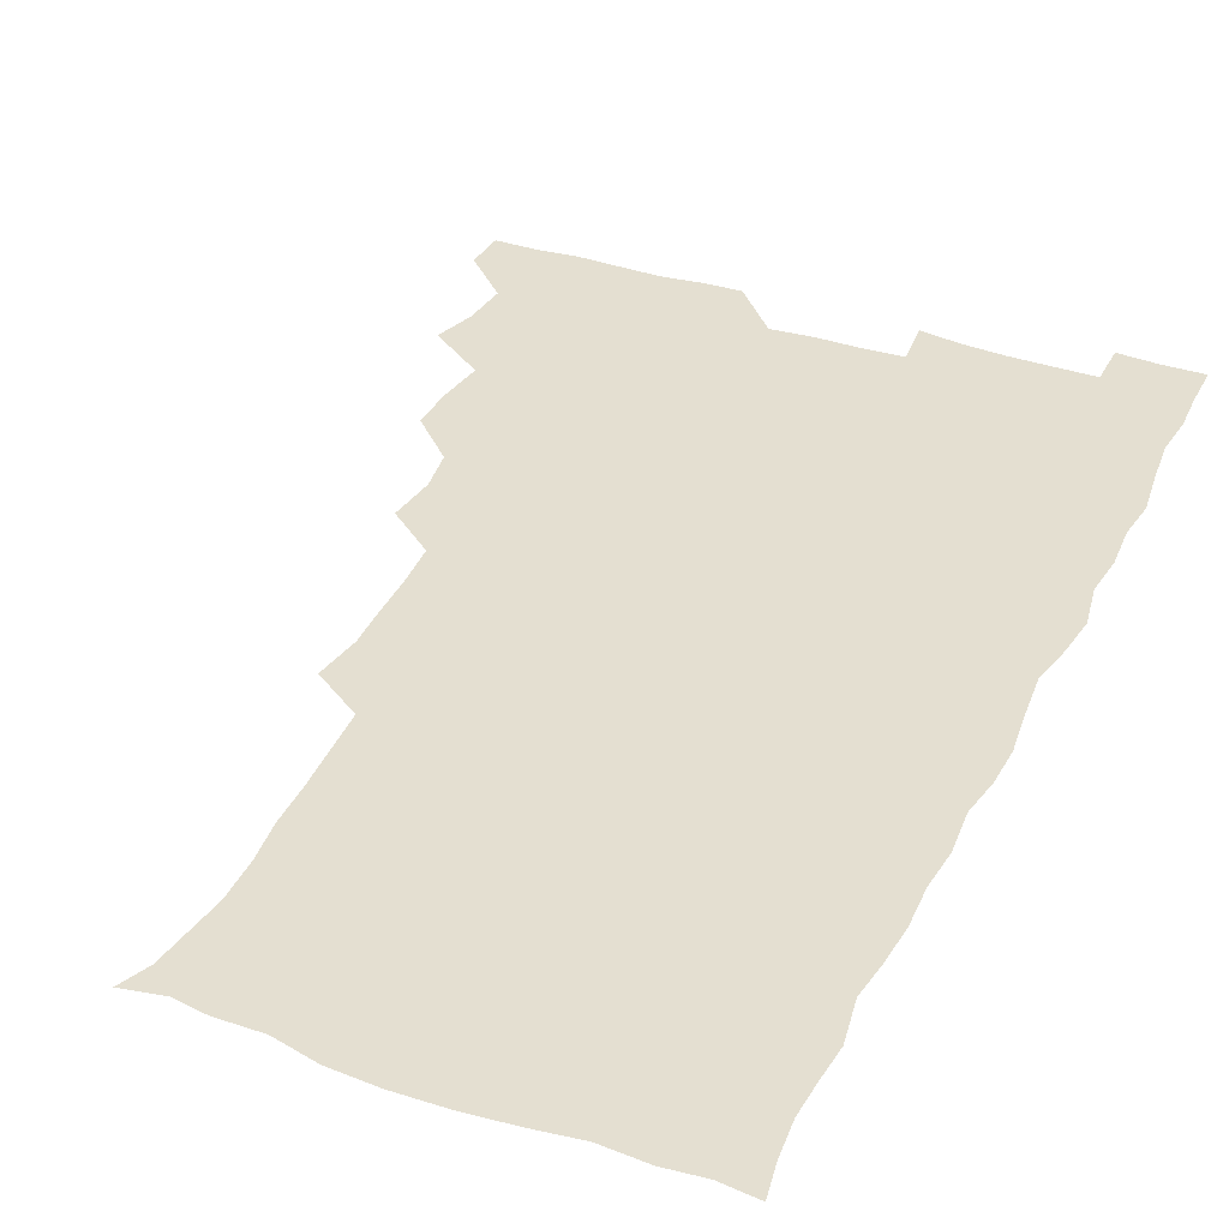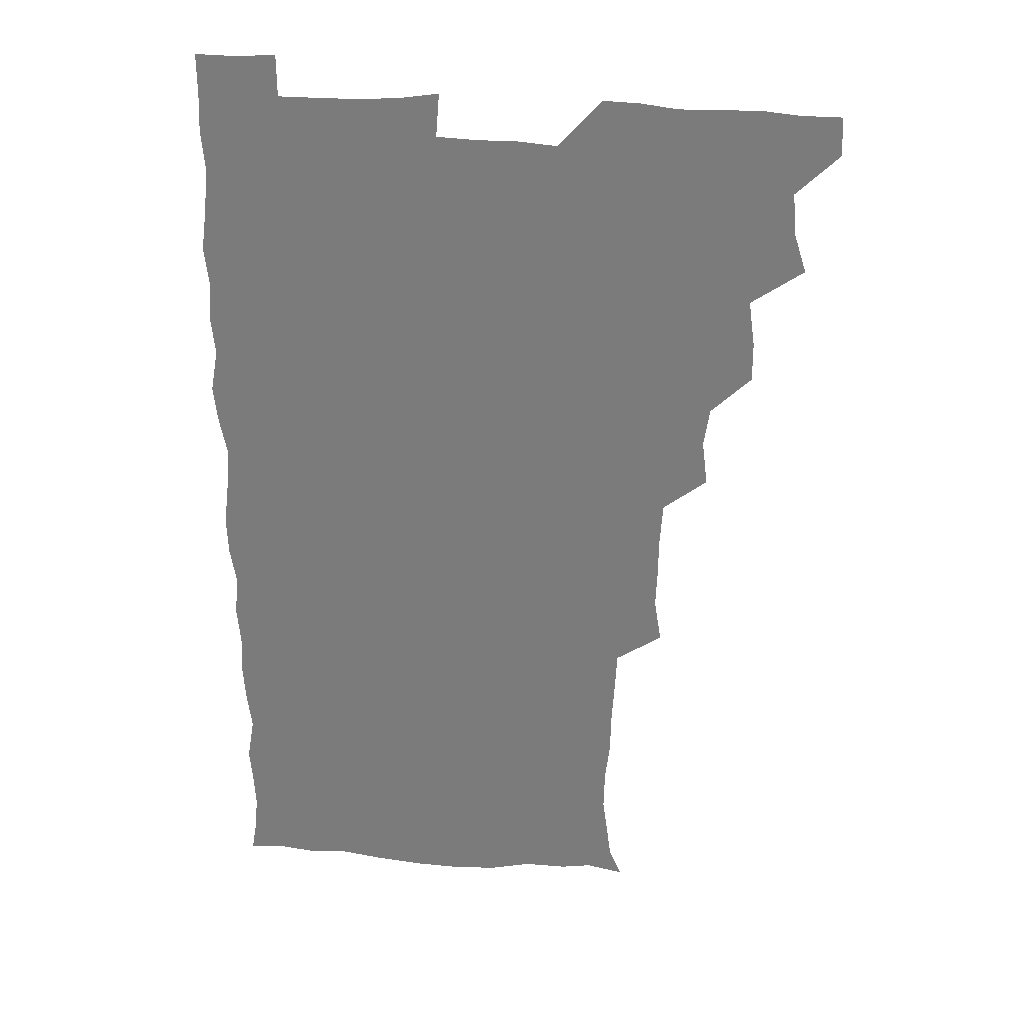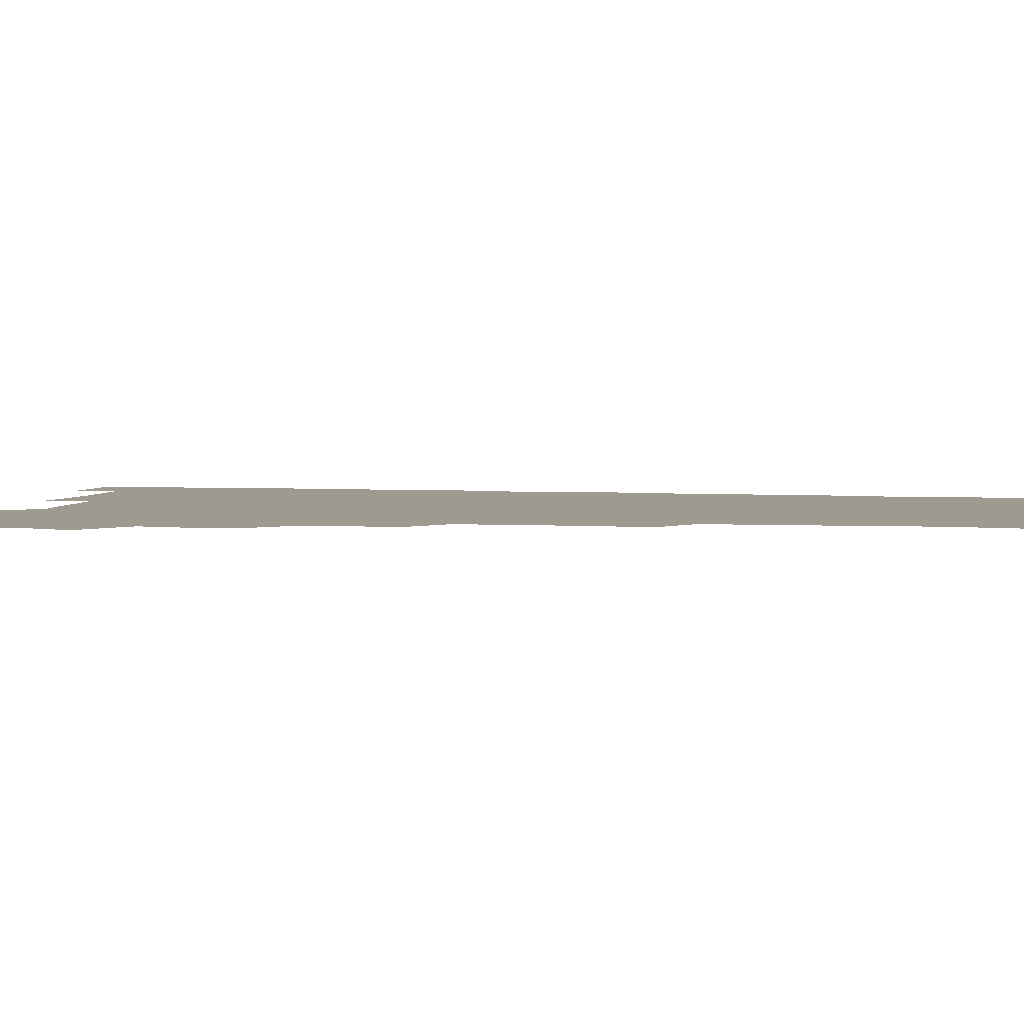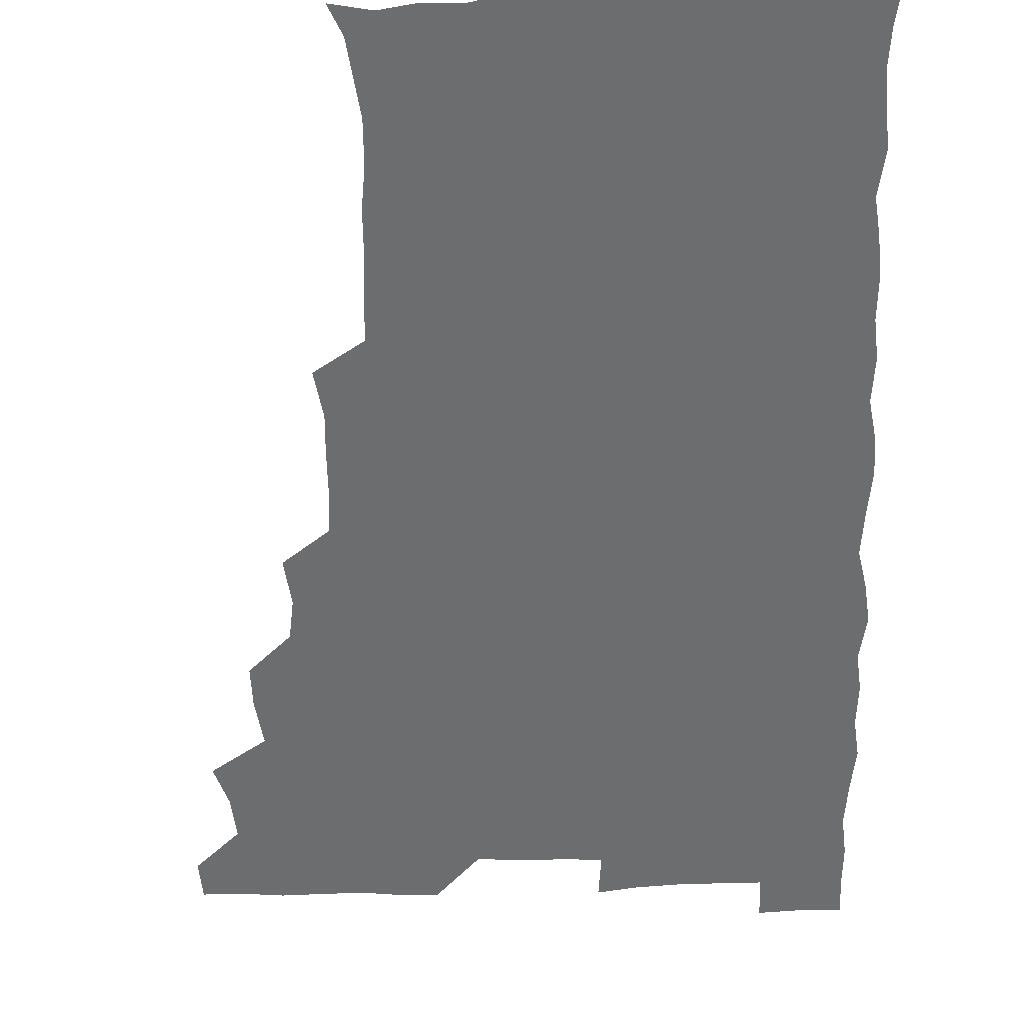
<metadata>
{"format":"obj","ext":"obj","renderer":"f3d","projection":"perspective","resolution":1024,"background":"white","views":[{"elev":36.7,"azim":24.0,"up":"+Z"},{"elev":30.6,"azim":-173.7,"up":"+Y"},{"elev":3.7,"azim":-77.8,"up":"+Z"},{"elev":-53.9,"azim":1.7,"up":"+Z"}]}
</metadata>
<code>
v 480.1 540.9 0
v 481 555.7 0
v 490.3 493.8 0
v 495 508.6 0
v 496.6 525 0
v 496.9 540.1 0
v 496.1 555.7 0
v 507.9 447.1 0
v 508 462.2 0
v 510.5 479.9 0
v 513.6 496.3 0
v 511.4 510.3 0
v 512.9 525.2 0
v 512.4 539.9 0
v 510.7 557.1 0
v 523.4 399.8 0
v 525.5 417.1 0
v 523.4 432.1 0
v 526.8 450.1 0
v 526.6 465.6 0
v 525.9 480.5 0
v 526.9 495.8 0
v 527.6 510.8 0
v 527.8 525.1 0
v 527.4 539.3 0
v 525.8 556.7 0
v 539.4 322.9 0
v 542.1 340 0
v 541.5 354.5 0
v 541.4 370.2 0
v 540.3 386.7 0
v 540.4 403.4 0
v 540.7 419.4 0
v 543.2 437 0
v 541.3 450.7 0
v 542.4 466.4 0
v 542.8 481.5 0
v 541.5 495.9 0
v 542.3 510.5 0
v 542.2 525.1 0
v 541.7 539.7 0
v 540.8 556.4 0
v 553 193.4 0
v 557.8 204.4 0
v 559.4 216.2 0
v 561.4 231.6 0
v 561.1 247.9 0
v 559.3 263 0
v 559 278.9 0
v 558.1 293.7 0
v 557.2 311.1 0
v 557.9 329.1 0
v 557.4 344 0
v 557.4 359.3 0
v 557 374.6 0
v 556.7 390.2 0
v 557.3 406.4 0
v 557.2 421.8 0
v 556.9 436.7 0
v 558.4 452.8 0
v 557.1 466.6 0
v 557.6 481.6 0
v 558.6 496.2 0
v 557.3 510.8 0
v 556.6 525.6 0
v 556.1 540.5 0
v 555.3 558.2 0
v 567.4 196.2 0
v 569.4 206.5 0
v 574.8 224.3 0
v 575.2 239.6 0
v 574.9 254.5 0
v 574.6 270 0
v 573.4 284 0
v 572 298 0
v 573.3 316.7 0
v 573.2 332.1 0
v 573 346.7 0
v 573.2 362.2 0
v 572 376.3 0
v 572.7 392.6 0
v 571.7 406.5 0
v 572.6 422.7 0
v 572 437.1 0
v 572.3 452.3 0
v 572.2 467 0
v 572.5 481.8 0
v 572.1 496.3 0
v 572.7 510.5 0
v 571.8 525 0
v 570.8 540.4 0
v 568.9 558.6 0
v 579.2 194.3 0
v 586.6 212.3 0
v 589.3 228.8 0
v 588.7 242.2 0
v 589.8 259.6 0
v 588.7 272.7 0
v 587.7 286.5 0
v 588.1 303.1 0
v 587.5 317.3 0
v 586.6 331.3 0
v 588.4 349.4 0
v 587.8 362.9 0
v 587 377.4 0
v 587.1 392.8 0
v 587.4 408 0
v 587.6 423.2 0
v 586.9 437.4 0
v 587 452.3 0
v 587.7 467.8 0
v 587.3 481.8 0
v 587 496.3 0
v 586.9 510.8 0
v 586.1 525.8 0
v 585.3 540.3 0
v 595.4 194.4 0
v 601.2 212.3 0
v 602.6 228.5 0
v 602.9 243.6 0
v 602.9 258.6 0
v 602.3 272.5 0
v 602.2 288.1 0
v 602.1 303.1 0
v 602.1 318.9 0
v 602.7 335.1 0
v 602 347.3 0
v 602 363.5 0
v 601.9 378.6 0
v 602.4 394.6 0
v 601.9 407.8 0
v 602 423.2 0
v 601.7 437.6 0
v 601.6 452.3 0
v 601.7 467 0
v 601.9 481.7 0
v 602.1 496.2 0
v 601.7 510.9 0
v 600.8 526.3 0
v 600.2 541.5 0
v 611.3 190.6 0
v 616.1 213.7 0
v 617 229.7 0
v 616.9 243.7 0
v 617.1 259.4 0
v 616.8 273.4 0
v 616.4 287.5 0
v 616.6 304.2 0
v 616.8 320.3 0
v 616.6 334.7 0
v 616.4 347.9 0
v 616.5 363.6 0
v 616.4 378.2 0
v 616.4 393.6 0
v 616.2 406.9 0
v 616.5 423.5 0
v 616.3 437.6 0
v 616.5 452.8 0
v 616.5 467.3 0
v 616.4 481.6 0
v 616.5 496.3 0
v 616.7 510.7 0
v 617 525 0
v 615.8 541.4 0
v 628.7 189.6 0
v 630.7 212.2 0
v 631.1 229.4 0
v 631.1 244.6 0
v 631.3 259.9 0
v 631.2 273.9 0
v 631.2 289.5 0
v 631.1 304.1 0
v 631 319.4 0
v 630.9 334 0
v 630.9 348.5 0
v 630.9 363.2 0
v 630.9 379 0
v 630.8 393.2 0
v 630.9 408 0
v 630.9 423.7 0
v 630.9 437.7 0
v 631 452.7 0
v 631 467.1 0
v 631 481.6 0
v 631.2 496.3 0
v 631.3 510.6 0
v 631.5 524.8 0
v 631.1 542.1 0
v 629.7 559 0
v 645.9 190.1 0
v 645.7 213.2 0
v 645.5 229.5 0
v 645.6 243.4 0
v 645.3 259.7 0
v 645.7 274.7 0
v 645.5 289.2 0
v 645.3 305.3 0
v 645.4 319.5 0
v 645.5 333.4 0
v 645.4 347.9 0
v 645.3 364 0
v 645.3 378.8 0
v 645.3 393.4 0
v 645.3 408.2 0
v 645.2 423.5 0
v 645.4 437.9 0
v 645.4 452.8 0
v 645.7 467.2 0
v 645.8 482.3 0
v 646 496.5 0
v 646 510.7 0
v 646 525.4 0
v 645.9 540.7 0
v 644.5 556.7 0
v 663.3 191.7 0
v 660.8 212.6 0
v 660.1 228.6 0
v 659.6 243.9 0
v 661.4 255.3 0
v 659.8 273.8 0
v 659.8 288.6 0
v 659.8 303.6 0
v 659.5 319.4 0
v 659.6 334.1 0
v 659.7 348.7 0
v 659.6 363.8 0
v 659.6 378.6 0
v 659.9 392.9 0
v 659.8 408.2 0
v 660 422.7 0
v 659.9 437.8 0
v 660.4 452.1 0
v 660.2 467.4 0
v 660.3 482 0
v 660.2 496.6 0
v 660.6 511.2 0
v 660.7 525.8 0
v 660.9 540.1 0
v 659.9 555.7 0
v 679.8 194 0
v 676.1 211.8 0
v 674.2 229.6 0
v 674.8 242.3 0
v 674.6 257 0
v 673 275.9 0
v 673.9 288.8 0
v 673.4 305.2 0
v 673.3 319.9 0
v 673.7 334 0
v 674.1 348.2 0
v 673.5 364.3 0
v 674 378.2 0
v 674.1 392.9 0
v 675.3 406.7 0
v 675 421.9 0
v 674.3 437.7 0
v 674.8 452.1 0
v 674.9 467 0
v 674.3 482.6 0
v 674.8 496.7 0
v 675.1 511.1 0
v 675.5 525.9 0
v 675.5 540.7 0
v 675.4 555.6 0
v 696.1 193.1 0
v 691.4 210.5 0
v 688 229 0
v 688.6 242.6 0
v 688 258.5 0
v 688.6 272.5 0
v 687.7 288.7 0
v 688.3 302.7 0
v 686.7 319.5 0
v 688.5 332.6 0
v 688.4 347.6 0
v 689.3 362 0
v 688.4 377.5 0
v 688.8 392 0
v 689.5 406.4 0
v 689 422.2 0
v 689.8 436.4 0
v 689.4 451.8 0
v 689.6 466.7 0
v 689.2 481.8 0
v 689.8 496.3 0
v 689.7 511.2 0
v 690.2 525.8 0
v 690.4 540.4 0
v 690.6 555.6 0
v 690.7 571.5 0
v 709.7 194.5 0
v 705.7 210 0
v 704.8 224.3 0
v 704 239.4 0
v 702.2 256.1 0
v 702.7 270.1 0
v 703.1 285.1 0
v 702.7 300.6 0
v 703.6 314.9 0
v 703.7 330 0
v 703.8 344.9 0
v 705.4 359.1 0
v 704.8 374.6 0
v 704.1 389.9 0
v 704.4 404.9 0
v 704 420.9 0
v 703.6 436.1 0
v 705.3 449.9 0
v 705.2 465.2 0
v 703.3 481.4 0
v 705.1 495.5 0
v 704.9 510.5 0
v 704.8 525.7 0
v 704.8 540.2 0
v 705.8 555.5 0
v 705.9 570.5 0
v 723 193.1 0
v 720.7 206.2 0
v 719.6 219.9 0
v 720.3 233 0
v 721.5 246.5 0
v 718.6 263.4 0
v 720.4 277.4 0
v 721.5 292.1 0
v 720.8 308 0
v 722.1 322.8 0
v 720.7 339.4 0
v 723.1 353.6 0
v 723.6 368.2 0
v 721.7 384.4 0
v 720.2 401.3 0
v 723.1 415.8 0
v 724.8 430.5 0
v 721.9 447 0
v 723.4 461.6 0
v 722.4 477.6 0
v 724.1 492.1 0
v 721.9 508.2 0
v 720.3 525 0
v 721.6 540.3 0
v 721 555.6 0
v 721.1 570.8 0
f 5 6 1
f 1 6 2
f 6 7 2
f 10 11 3
f 3 11 4
f 11 12 4
f 4 12 5
f 12 13 5
f 5 13 6
f 13 14 6
f 6 14 7
f 14 15 7
f 18 19 8
f 8 19 9
f 19 20 9
f 9 20 10
f 20 21 10
f 10 21 11
f 21 22 11
f 11 22 12
f 22 23 12
f 12 23 13
f 23 24 13
f 13 24 14
f 24 25 14
f 14 25 15
f 25 26 15
f 31 32 16
f 16 32 17
f 32 33 17
f 17 33 18
f 33 34 18
f 18 34 19
f 34 35 19
f 19 35 20
f 35 36 20
f 20 36 21
f 36 37 21
f 21 37 22
f 37 38 22
f 22 38 23
f 38 39 23
f 23 39 24
f 39 40 24
f 24 40 25
f 40 41 25
f 25 41 26
f 41 42 26
f 51 52 27
f 27 52 28
f 52 53 28
f 28 53 29
f 53 54 29
f 29 54 30
f 54 55 30
f 30 55 31
f 55 56 31
f 31 56 32
f 56 57 32
f 32 57 33
f 57 58 33
f 33 58 34
f 58 59 34
f 34 59 35
f 59 60 35
f 35 60 36
f 60 61 36
f 36 61 37
f 61 62 37
f 37 62 38
f 62 63 38
f 38 63 39
f 63 64 39
f 39 64 40
f 64 65 40
f 40 65 41
f 65 66 41
f 41 66 42
f 66 67 42
f 43 68 44
f 68 69 44
f 44 69 45
f 69 70 45
f 45 70 46
f 70 71 46
f 46 71 47
f 71 72 47
f 47 72 48
f 72 73 48
f 48 73 49
f 73 74 49
f 49 74 50
f 74 75 50
f 50 75 51
f 75 76 51
f 51 76 52
f 76 77 52
f 52 77 53
f 77 78 53
f 53 78 54
f 78 79 54
f 54 79 55
f 79 80 55
f 55 80 56
f 80 81 56
f 56 81 57
f 81 82 57
f 57 82 58
f 82 83 58
f 58 83 59
f 83 84 59
f 59 84 60
f 84 85 60
f 60 85 61
f 85 86 61
f 61 86 62
f 86 87 62
f 62 87 63
f 87 88 63
f 63 88 64
f 88 89 64
f 64 89 65
f 89 90 65
f 65 90 66
f 90 91 66
f 66 91 67
f 91 92 67
f 68 93 69
f 93 94 69
f 69 94 70
f 94 95 70
f 70 95 71
f 95 96 71
f 71 96 72
f 96 97 72
f 72 97 73
f 97 98 73
f 73 98 74
f 98 99 74
f 74 99 75
f 99 100 75
f 75 100 76
f 100 101 76
f 76 101 77
f 101 102 77
f 77 102 78
f 102 103 78
f 78 103 79
f 103 104 79
f 79 104 80
f 104 105 80
f 80 105 81
f 105 106 81
f 81 106 82
f 106 107 82
f 82 107 83
f 107 108 83
f 83 108 84
f 108 109 84
f 84 109 85
f 109 110 85
f 85 110 86
f 110 111 86
f 86 111 87
f 111 112 87
f 87 112 88
f 112 113 88
f 88 113 89
f 113 114 89
f 89 114 90
f 114 115 90
f 90 115 91
f 115 116 91
f 91 116 92
f 93 117 94
f 117 118 94
f 94 118 95
f 118 119 95
f 95 119 96
f 119 120 96
f 96 120 97
f 120 121 97
f 97 121 98
f 121 122 98
f 98 122 99
f 122 123 99
f 99 123 100
f 123 124 100
f 100 124 101
f 124 125 101
f 101 125 102
f 125 126 102
f 102 126 103
f 126 127 103
f 103 127 104
f 127 128 104
f 104 128 105
f 128 129 105
f 105 129 106
f 129 130 106
f 106 130 107
f 130 131 107
f 107 131 108
f 131 132 108
f 108 132 109
f 132 133 109
f 109 133 110
f 133 134 110
f 110 134 111
f 134 135 111
f 111 135 112
f 135 136 112
f 112 136 113
f 136 137 113
f 113 137 114
f 137 138 114
f 114 138 115
f 138 139 115
f 115 139 116
f 139 140 116
f 117 141 118
f 141 142 118
f 118 142 119
f 142 143 119
f 119 143 120
f 143 144 120
f 120 144 121
f 144 145 121
f 121 145 122
f 145 146 122
f 122 146 123
f 146 147 123
f 123 147 124
f 147 148 124
f 124 148 125
f 148 149 125
f 125 149 126
f 149 150 126
f 126 150 127
f 150 151 127
f 127 151 128
f 151 152 128
f 128 152 129
f 152 153 129
f 129 153 130
f 153 154 130
f 130 154 131
f 154 155 131
f 131 155 132
f 155 156 132
f 132 156 133
f 156 157 133
f 133 157 134
f 157 158 134
f 134 158 135
f 158 159 135
f 135 159 136
f 159 160 136
f 136 160 137
f 160 161 137
f 137 161 138
f 161 162 138
f 138 162 139
f 162 163 139
f 139 163 140
f 163 164 140
f 141 165 142
f 165 166 142
f 142 166 143
f 166 167 143
f 143 167 144
f 167 168 144
f 144 168 145
f 168 169 145
f 145 169 146
f 169 170 146
f 146 170 147
f 170 171 147
f 147 171 148
f 171 172 148
f 148 172 149
f 172 173 149
f 149 173 150
f 173 174 150
f 150 174 151
f 174 175 151
f 151 175 152
f 175 176 152
f 152 176 153
f 176 177 153
f 153 177 154
f 177 178 154
f 154 178 155
f 178 179 155
f 155 179 156
f 179 180 156
f 156 180 157
f 180 181 157
f 157 181 158
f 181 182 158
f 158 182 159
f 182 183 159
f 159 183 160
f 183 184 160
f 160 184 161
f 184 185 161
f 161 185 162
f 185 186 162
f 162 186 163
f 186 187 163
f 163 187 164
f 187 188 164
f 165 190 166
f 190 191 166
f 166 191 167
f 191 192 167
f 167 192 168
f 192 193 168
f 168 193 169
f 193 194 169
f 169 194 170
f 194 195 170
f 170 195 171
f 195 196 171
f 171 196 172
f 196 197 172
f 172 197 173
f 197 198 173
f 173 198 174
f 198 199 174
f 174 199 175
f 199 200 175
f 175 200 176
f 200 201 176
f 176 201 177
f 201 202 177
f 177 202 178
f 202 203 178
f 178 203 179
f 203 204 179
f 179 204 180
f 204 205 180
f 180 205 181
f 205 206 181
f 181 206 182
f 206 207 182
f 182 207 183
f 207 208 183
f 183 208 184
f 208 209 184
f 184 209 185
f 209 210 185
f 185 210 186
f 210 211 186
f 186 211 187
f 211 212 187
f 187 212 188
f 212 213 188
f 188 213 189
f 213 214 189
f 190 215 191
f 215 216 191
f 191 216 192
f 216 217 192
f 192 217 193
f 217 218 193
f 193 218 194
f 218 219 194
f 194 219 195
f 219 220 195
f 195 220 196
f 220 221 196
f 196 221 197
f 221 222 197
f 197 222 198
f 222 223 198
f 198 223 199
f 223 224 199
f 199 224 200
f 224 225 200
f 200 225 201
f 225 226 201
f 201 226 202
f 226 227 202
f 202 227 203
f 227 228 203
f 203 228 204
f 228 229 204
f 204 229 205
f 229 230 205
f 205 230 206
f 230 231 206
f 206 231 207
f 231 232 207
f 207 232 208
f 232 233 208
f 208 233 209
f 233 234 209
f 209 234 210
f 234 235 210
f 210 235 211
f 235 236 211
f 211 236 212
f 236 237 212
f 212 237 213
f 237 238 213
f 213 238 214
f 238 239 214
f 215 240 216
f 240 241 216
f 216 241 217
f 241 242 217
f 217 242 218
f 242 243 218
f 218 243 219
f 243 244 219
f 219 244 220
f 244 245 220
f 220 245 221
f 245 246 221
f 221 246 222
f 246 247 222
f 222 247 223
f 247 248 223
f 223 248 224
f 248 249 224
f 224 249 225
f 249 250 225
f 225 250 226
f 250 251 226
f 226 251 227
f 251 252 227
f 227 252 228
f 252 253 228
f 228 253 229
f 253 254 229
f 229 254 230
f 254 255 230
f 230 255 231
f 255 256 231
f 231 256 232
f 256 257 232
f 232 257 233
f 257 258 233
f 233 258 234
f 258 259 234
f 234 259 235
f 259 260 235
f 235 260 236
f 260 261 236
f 236 261 237
f 261 262 237
f 237 262 238
f 262 263 238
f 238 263 239
f 263 264 239
f 240 265 241
f 265 266 241
f 241 266 242
f 266 267 242
f 242 267 243
f 267 268 243
f 243 268 244
f 268 269 244
f 244 269 245
f 269 270 245
f 245 270 246
f 270 271 246
f 246 271 247
f 271 272 247
f 247 272 248
f 272 273 248
f 248 273 249
f 273 274 249
f 249 274 250
f 274 275 250
f 250 275 251
f 275 276 251
f 251 276 252
f 276 277 252
f 252 277 253
f 277 278 253
f 253 278 254
f 278 279 254
f 254 279 255
f 279 280 255
f 255 280 256
f 280 281 256
f 256 281 257
f 281 282 257
f 257 282 258
f 282 283 258
f 258 283 259
f 283 284 259
f 259 284 260
f 284 285 260
f 260 285 261
f 285 286 261
f 261 286 262
f 286 287 262
f 262 287 263
f 287 288 263
f 263 288 264
f 288 289 264
f 265 291 266
f 291 292 266
f 266 292 267
f 292 293 267
f 267 293 268
f 293 294 268
f 268 294 269
f 294 295 269
f 269 295 270
f 295 296 270
f 270 296 271
f 296 297 271
f 271 297 272
f 297 298 272
f 272 298 273
f 298 299 273
f 273 299 274
f 299 300 274
f 274 300 275
f 300 301 275
f 275 301 276
f 301 302 276
f 276 302 277
f 302 303 277
f 277 303 278
f 303 304 278
f 278 304 279
f 304 305 279
f 279 305 280
f 305 306 280
f 280 306 281
f 306 307 281
f 281 307 282
f 307 308 282
f 282 308 283
f 308 309 283
f 283 309 284
f 309 310 284
f 284 310 285
f 310 311 285
f 285 311 286
f 311 312 286
f 286 312 287
f 312 313 287
f 287 313 288
f 313 314 288
f 288 314 289
f 314 315 289
f 289 315 290
f 315 316 290
f 291 317 292
f 317 318 292
f 292 318 293
f 318 319 293
f 293 319 294
f 319 320 294
f 294 320 295
f 320 321 295
f 295 321 296
f 321 322 296
f 296 322 297
f 322 323 297
f 297 323 298
f 323 324 298
f 298 324 299
f 324 325 299
f 299 325 300
f 325 326 300
f 300 326 301
f 326 327 301
f 301 327 302
f 327 328 302
f 302 328 303
f 328 329 303
f 303 329 304
f 329 330 304
f 304 330 305
f 330 331 305
f 305 331 306
f 331 332 306
f 306 332 307
f 332 333 307
f 307 333 308
f 333 334 308
f 308 334 309
f 334 335 309
f 309 335 310
f 335 336 310
f 310 336 311
f 336 337 311
f 311 337 312
f 337 338 312
f 312 338 313
f 338 339 313
f 313 339 314
f 339 340 314
f 314 340 315
f 340 341 315
f 315 341 316
f 341 342 316

</code>
